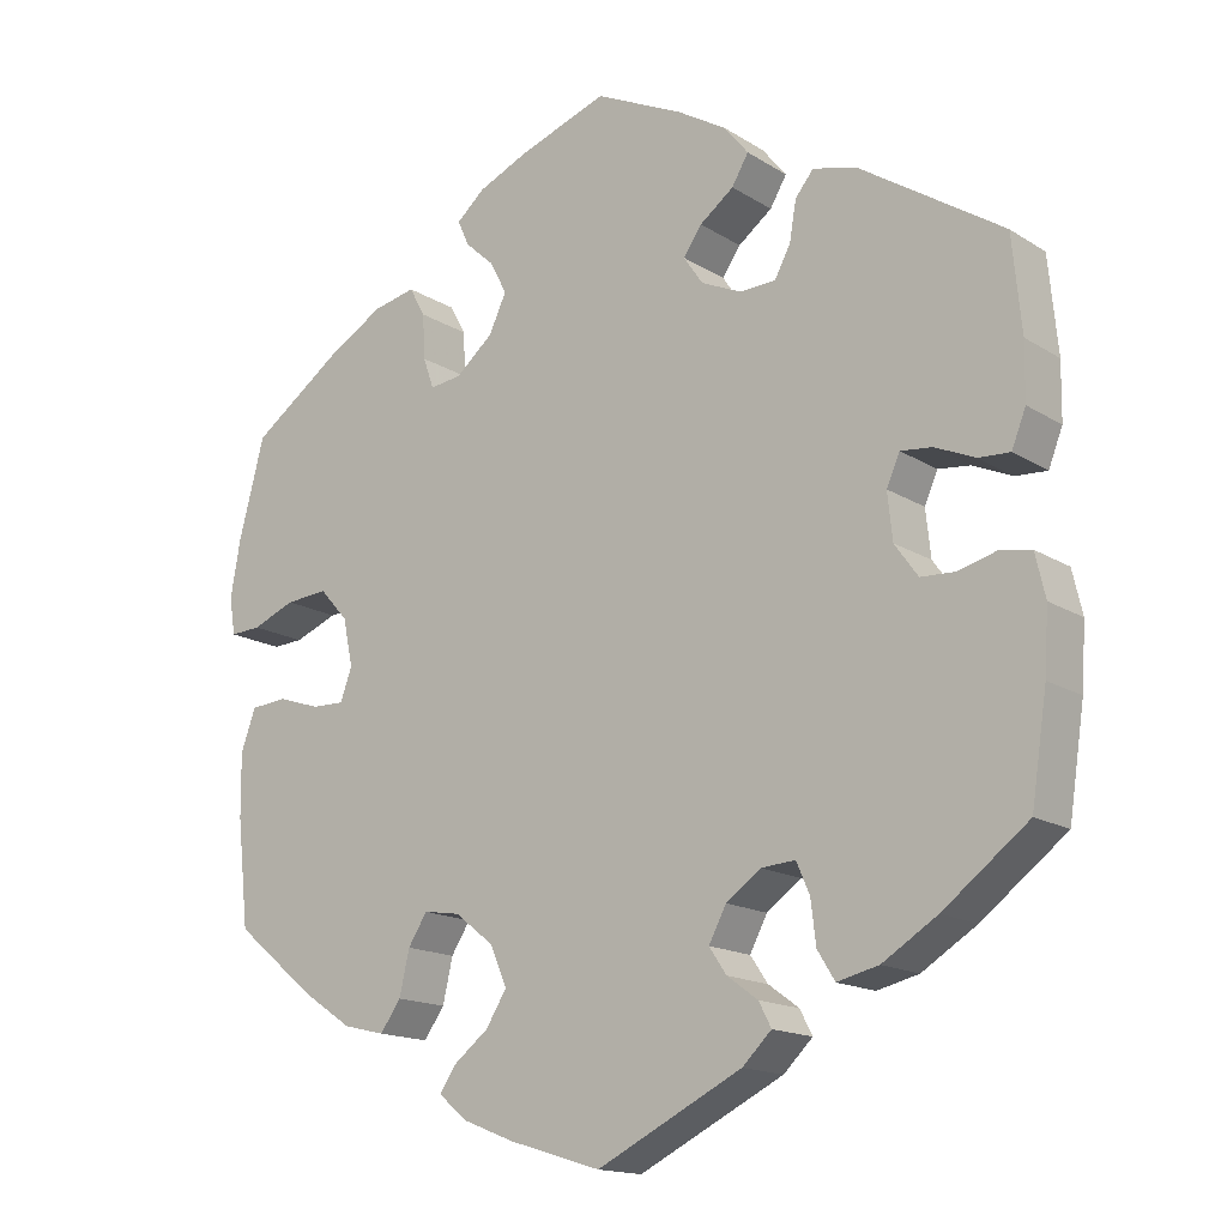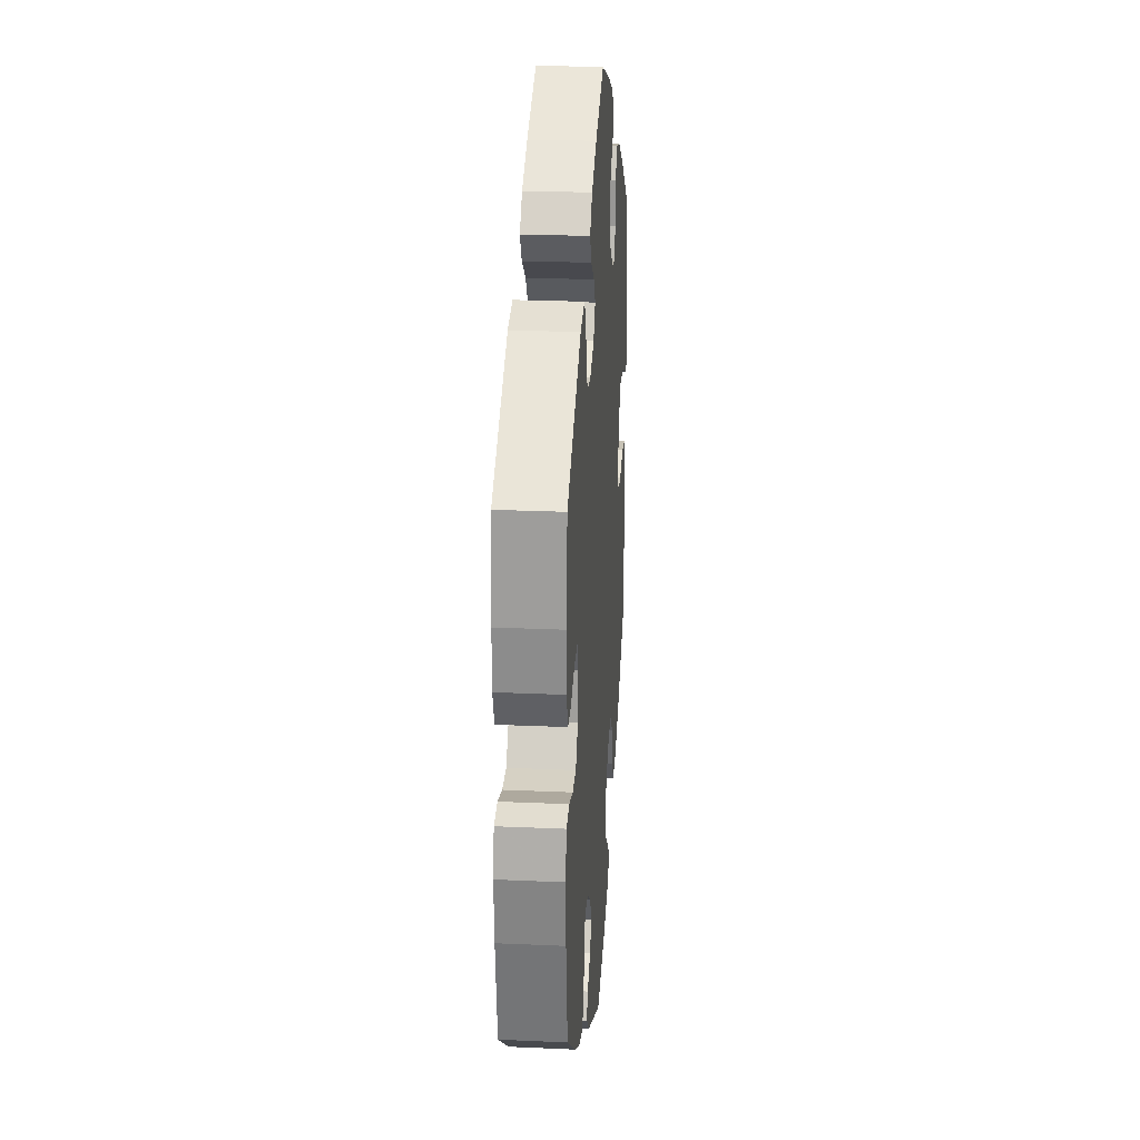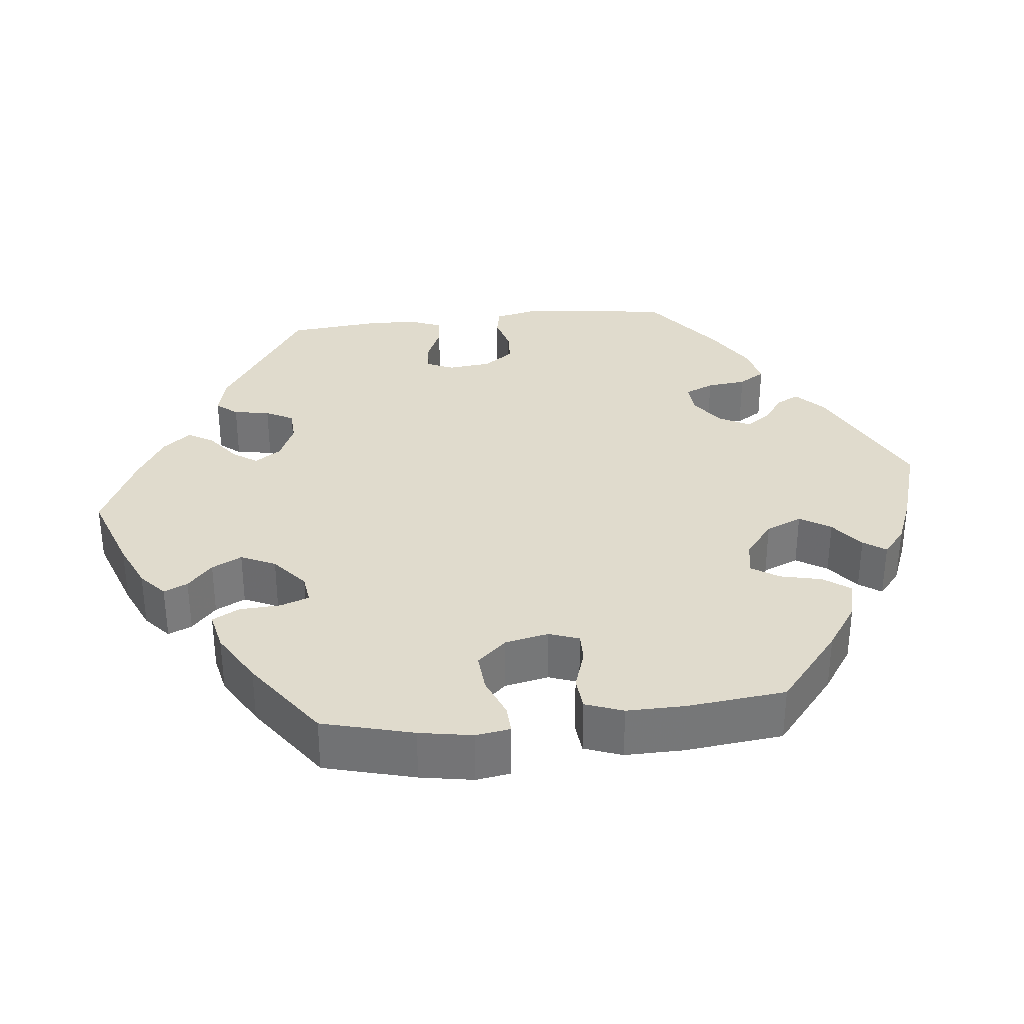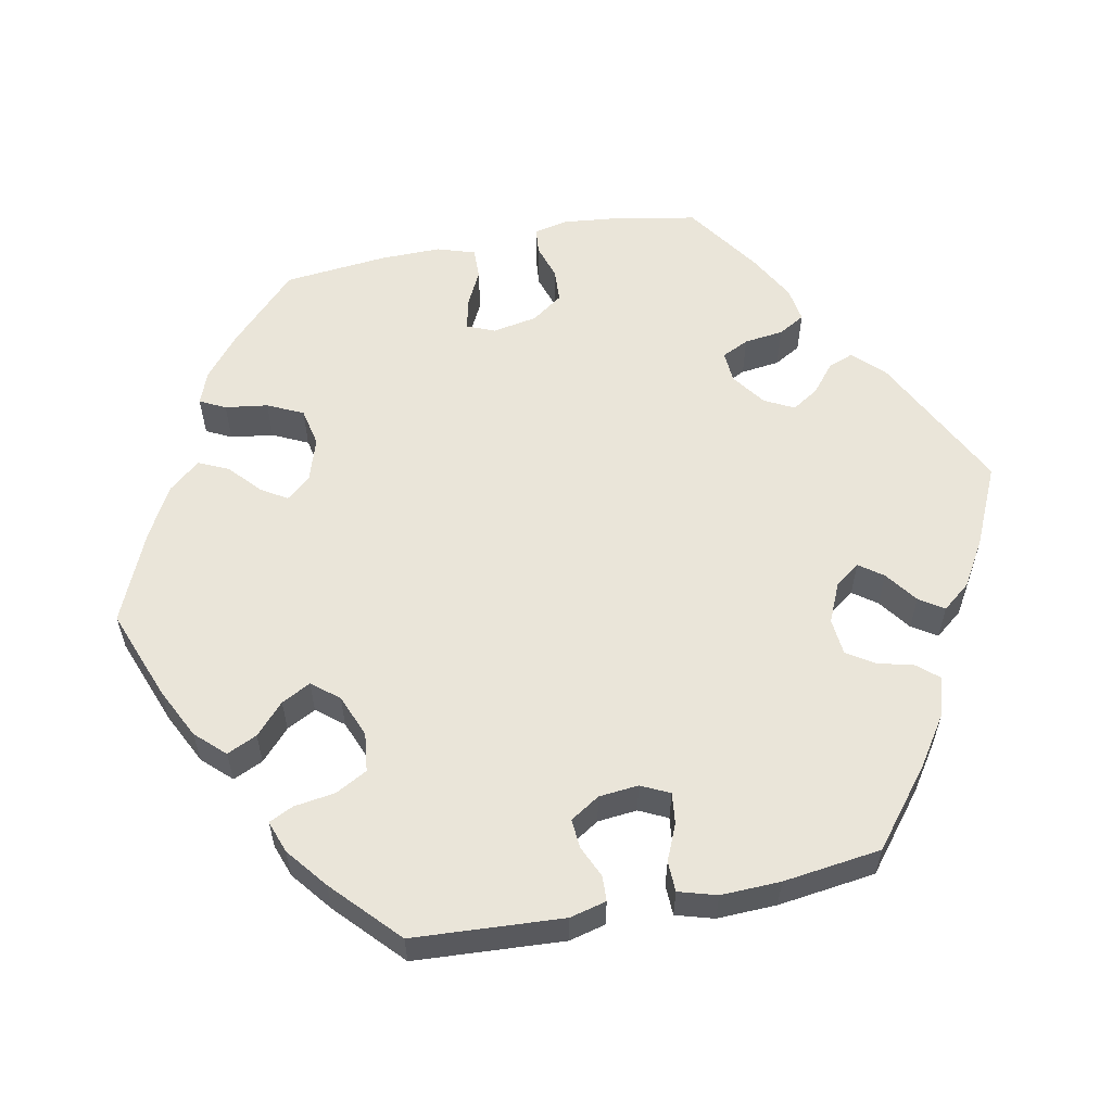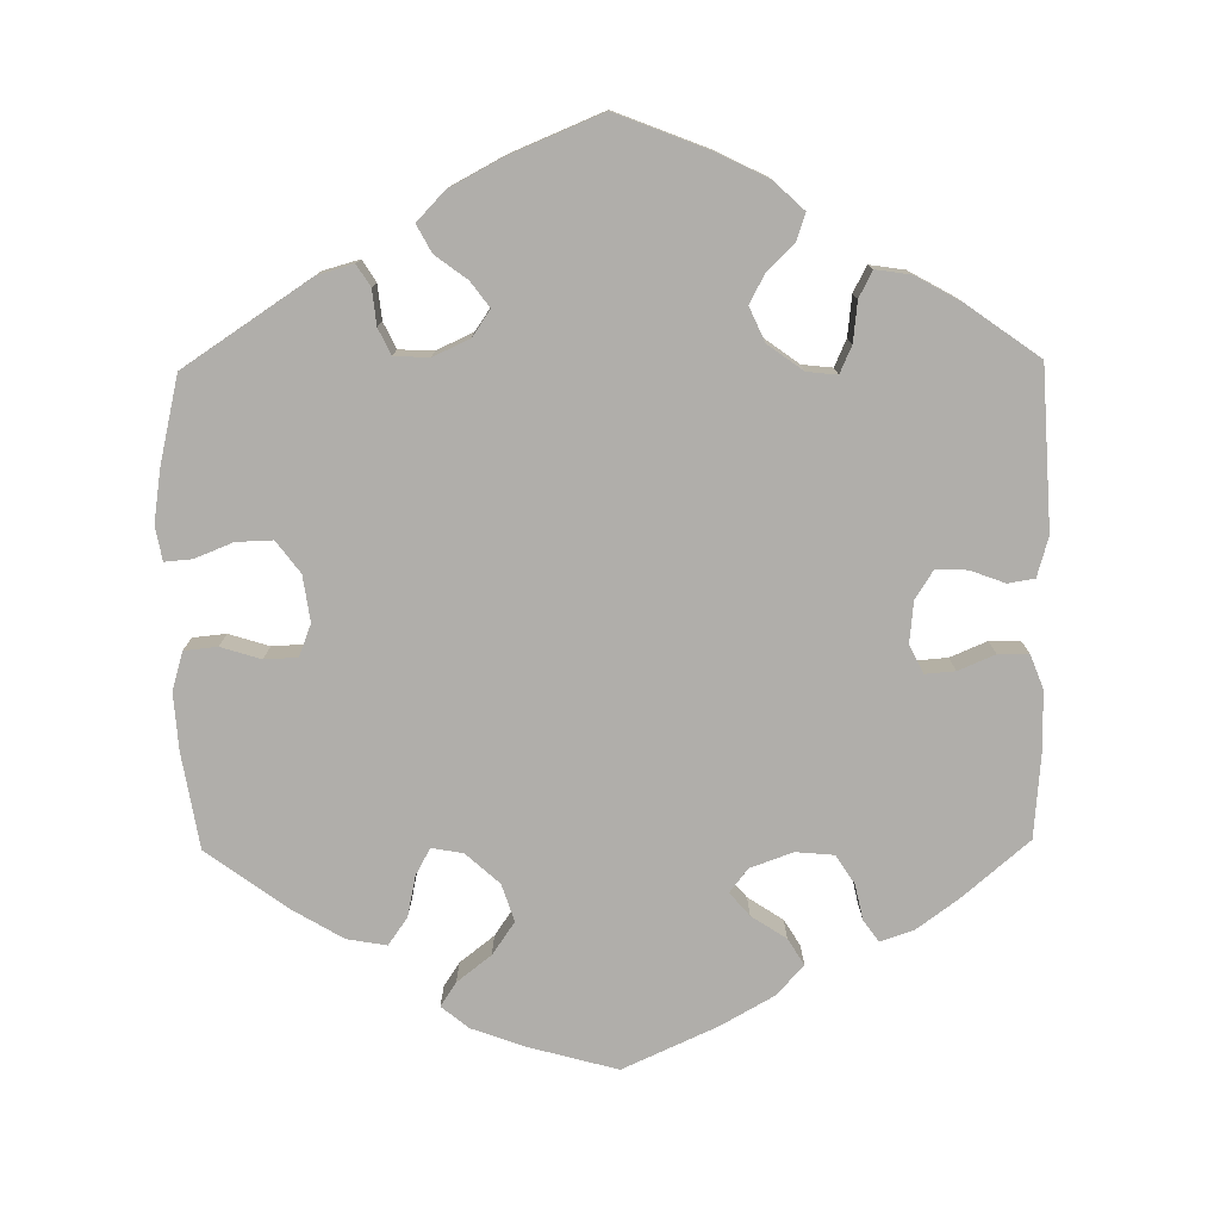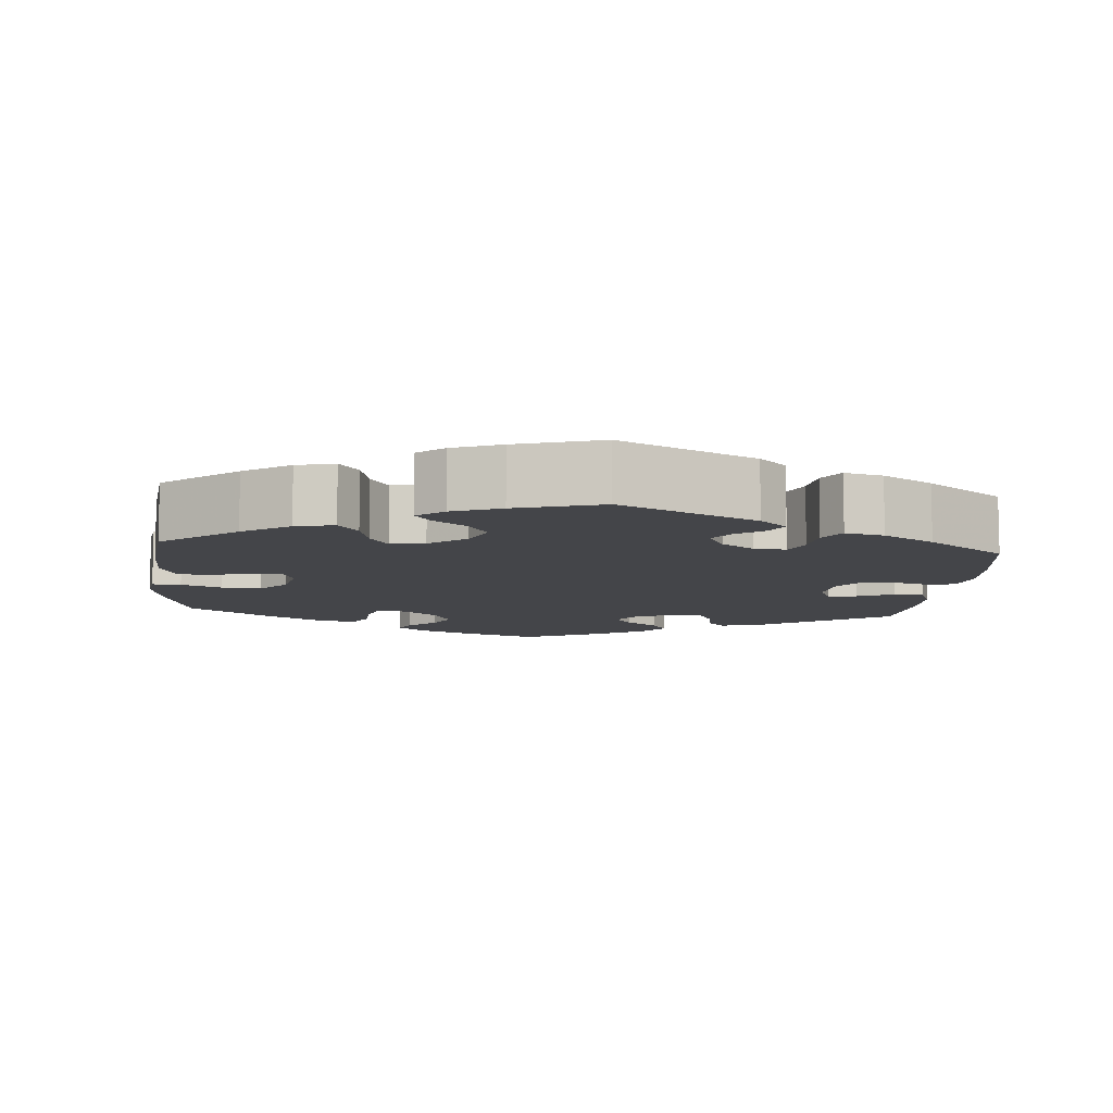
<metadata>
{"format":"obj","ext":"obj","renderer":"f3d","projection":"perspective","resolution":1024,"background":"white","views":[{"elev":-15.7,"azim":-142.2,"up":"+Z"},{"elev":24.3,"azim":-85.8,"up":"+Z"},{"elev":33.3,"azim":83.8,"up":"+Y"},{"elev":58.1,"azim":-161.3,"up":"+Y"},{"elev":-77.8,"azim":-119.3,"up":"+Y"},{"elev":-9.0,"azim":174.9,"up":"+Y"}]}
</metadata>
<code>
v -0.52 0.07 -0.163
v -0.525 0.07 -0.088
v -0.513 0.07 -0.036
v -0.477 0.07 -0.029
v -0.43 0.07 -0.042
v -0.388 0.07 -0.04
v -0.36 0.07 -0.001
v -0.354 0.07 0.055
v -0.37 0.07 0.091
v -0.408 0.07 0.087
v -0.456 0.07 0.066
v -0.494 0.07 0.064
v -0.511 0.07 0.107
v -0.512 0.07 0.175
v -0.501 0.07 0.289
v -0.328 0.07 0.402
v -0.276 0.07 0.415
v -0.254 0.07 0.388
v -0.246 0.07 0.341
v -0.227 0.07 0.305
v -0.184 0.07 0.303
v -0.135 0.07 0.325
v -0.112 0.07 0.359
v -0.134 0.07 0.391
v -0.175 0.07 0.422
v -0.195 0.07 0.456
v -0.166 0.07 0.492
v -0.106 0.07 0.528
v 0 0.07 0.578
v 0.107 0.07 0.54
v 0.168 0.07 0.513
v 0.202 0.07 0.483
v 0.188 0.07 0.452
v 0.153 0.07 0.42
v 0.133 0.07 0.381
v 0.154 0.07 0.336
v 0.199 0.07 0.298
v 0.237 0.07 0.293
v 0.25 0.07 0.33
v 0.253 0.07 0.384
v 0.272 0.07 0.419
v 0.323 0.07 0.408
v 0.391 0.07 0.368
v 0.5 0.07 0.29
v 0.531 0.07 0.172
v 0.543 0.07 0.103
v 0.536 0.07 0.058
v 0.499 0.07 0.06
v 0.447 0.07 0.081
v 0.396 0.07 0.085
v 0.362 0.07 0.047
v 0.35 0.07 -0.01
v 0.364 0.07 -0.049
v 0.403 0.07 -0.048
v 0.455 0.07 -0.031
v 0.498 0.07 -0.035
v 0.516 0.07 -0.084
v 0.515 0.07 -0.16
v 0.501 0.07 -0.288
v 0.404 0.07 -0.368
v 0.343 0.07 -0.409
v 0.293 0.07 -0.421
v 0.268 0.07 -0.386
v 0.256 0.07 -0.333
v 0.233 0.07 -0.297
v 0.189 0.07 -0.304
v 0.142 0.07 -0.341
v 0.122 0.07 -0.388
v 0.147 0.07 -0.428
v 0.189 0.07 -0.461
v 0.209 0.07 -0.49
v 0.175 0.07 -0.519
v 0.112 0.07 -0.544
v 0.001 0.07 -0.578
v -0.174 0.07 -0.491
v -0.209 0.07 -0.457
v -0.194 0.07 -0.428
v -0.157 0.07 -0.401
v -0.136 0.07 -0.37
v -0.157 0.07 -0.33
v -0.199 0.07 -0.3
v -0.24 0.07 -0.297
v -0.256 0.07 -0.334
v -0.262 0.07 -0.385
v -0.283 0.07 -0.419
v -0.333 0.07 -0.407
v -0.399 0.07 -0.366
v -0.501 0.07 -0.288
v -0.52 0 -0.163
v -0.525 0 -0.088
v -0.513 0 -0.036
v -0.477 0 -0.029
v -0.43 0 -0.042
v -0.388 0 -0.04
v -0.36 0 -0.001
v -0.354 0 0.055
v -0.37 0 0.091
v -0.408 0 0.087
v -0.456 0 0.066
v -0.494 0 0.064
v -0.511 0 0.107
v -0.512 0 0.175
v -0.501 0 0.289
v -0.328 0 0.402
v -0.276 0 0.415
v -0.254 0 0.388
v -0.246 0 0.341
v -0.227 0 0.305
v -0.184 0 0.303
v -0.135 0 0.325
v -0.112 0 0.359
v -0.134 0 0.391
v -0.175 0 0.422
v -0.195 0 0.456
v -0.166 0 0.492
v -0.106 0 0.528
v 0 0 0.578
v 0.107 0 0.54
v 0.168 0 0.513
v 0.202 0 0.483
v 0.188 0 0.452
v 0.153 0 0.42
v 0.133 0 0.381
v 0.154 0 0.336
v 0.199 0 0.298
v 0.237 0 0.293
v 0.25 0 0.33
v 0.253 0 0.384
v 0.272 0 0.419
v 0.323 0 0.408
v 0.391 0 0.368
v 0.5 0 0.29
v 0.531 0 0.172
v 0.543 0 0.103
v 0.536 0 0.058
v 0.499 0 0.06
v 0.447 0 0.081
v 0.396 0 0.085
v 0.362 0 0.047
v 0.35 0 -0.01
v 0.364 0 -0.049
v 0.403 0 -0.048
v 0.455 0 -0.031
v 0.498 0 -0.035
v 0.516 0 -0.084
v 0.515 0 -0.16
v 0.501 0 -0.288
v 0.404 0 -0.368
v 0.343 0 -0.409
v 0.293 0 -0.421
v 0.268 0 -0.386
v 0.256 0 -0.333
v 0.233 0 -0.297
v 0.189 0 -0.304
v 0.142 0 -0.341
v 0.122 0 -0.388
v 0.147 0 -0.428
v 0.189 0 -0.461
v 0.209 0 -0.49
v 0.175 0 -0.519
v 0.112 0 -0.544
v 0.001 0 -0.578
v -0.174 0 -0.491
v -0.209 0 -0.457
v -0.194 0 -0.428
v -0.157 0 -0.401
v -0.136 0 -0.37
v -0.157 0 -0.33
v -0.199 0 -0.3
v -0.24 0 -0.297
v -0.256 0 -0.334
v -0.262 0 -0.385
v -0.283 0 -0.419
v -0.333 0 -0.407
v -0.399 0 -0.366
v -0.501 0 -0.288
f 83 84 85 86
f 82 83 86 87
f 75 76 77 78
f 75 78 79
f 74 75 79
f 73 74 79 80
f 69 70 71 72
f 68 69 72 73
f 61 62 63 64
f 61 64 65
f 60 61 65
f 59 60 65
f 58 59 65
f 57 58 65 66
f 54 55 56 57
f 53 54 57 66
f 46 47 48 49
f 46 49 50
f 45 46 50
f 44 45 50
f 43 44 50 51
f 39 40 41 42
f 38 39 42 43
f 31 32 33 34
f 31 34 35
f 30 31 35
f 29 30 35
f 28 29 35 36
f 24 25 26 27
f 23 24 27 28
f 16 17 18 19
f 16 19 20
f 15 16 20
f 14 15 20 21
f 10 11 12 13
f 9 10 13 14
f 2 3 4 5
f 2 5 6
f 1 2 6
f 82 87 88 1
f 68 73 80
f 67 68 80 81
f 52 53 66 67
f 52 67 81
f 38 43 51 52
f 37 38 52 81
f 23 28 36 37
f 22 23 37 81
f 21 22 81 82
f 9 14 21
f 8 9 21
f 7 8 21 82
f 82 1 6
f 6 7 82
f 174 173 172 171
f 175 174 171 170
f 166 165 164 163
f 167 166 163
f 167 163 162
f 168 167 162 161
f 160 159 158 157
f 161 160 157 156
f 152 151 150 149
f 153 152 149
f 153 149 148
f 153 148 147
f 153 147 146
f 154 153 146 145
f 145 144 143 142
f 154 145 142 141
f 137 136 135 134
f 138 137 134
f 138 134 133
f 138 133 132
f 139 138 132 131
f 130 129 128 127
f 131 130 127 126
f 122 121 120 119
f 123 122 119
f 123 119 118
f 123 118 117
f 124 123 117 116
f 115 114 113 112
f 116 115 112 111
f 107 106 105 104
f 108 107 104
f 108 104 103
f 109 108 103 102
f 101 100 99 98
f 102 101 98 97
f 93 92 91 90
f 94 93 90
f 94 90 89
f 89 176 175 170
f 168 161 156
f 169 168 156 155
f 155 154 141 140
f 169 155 140
f 140 139 131 126
f 169 140 126 125
f 125 124 116 111
f 169 125 111 110
f 170 169 110 109
f 109 102 97
f 109 97 96
f 170 109 96 95
f 94 89 170
f 170 95 94
f 1 89 90 2
f 2 90 91 3
f 3 91 92 4
f 4 92 93 5
f 5 93 94 6
f 6 94 95 7
f 7 95 96 8
f 8 96 97 9
f 9 97 98 10
f 10 98 99 11
f 11 99 100 12
f 12 100 101 13
f 13 101 102 14
f 14 102 103 15
f 15 103 104 16
f 16 104 105 17
f 17 105 106 18
f 18 106 107 19
f 19 107 108 20
f 20 108 109 21
f 21 109 110 22
f 22 110 111 23
f 23 111 112 24
f 24 112 113 25
f 25 113 114 26
f 26 114 115 27
f 27 115 116 28
f 28 116 117 29
f 29 117 118 30
f 30 118 119 31
f 31 119 120 32
f 32 120 121 33
f 33 121 122 34
f 34 122 123 35
f 35 123 124 36
f 36 124 125 37
f 37 125 126 38
f 38 126 127 39
f 39 127 128 40
f 40 128 129 41
f 41 129 130 42
f 42 130 131 43
f 43 131 132 44
f 44 132 133 45
f 45 133 134 46
f 46 134 135 47
f 47 135 136 48
f 48 136 137 49
f 49 137 138 50
f 50 138 139 51
f 51 139 140 52
f 52 140 141 53
f 53 141 142 54
f 54 142 143 55
f 55 143 144 56
f 56 144 145 57
f 57 145 146 58
f 58 146 147 59
f 59 147 148 60
f 60 148 149 61
f 61 149 150 62
f 62 150 151 63
f 63 151 152 64
f 64 152 153 65
f 65 153 154 66
f 66 154 155 67
f 67 155 156 68
f 68 156 157 69
f 69 157 158 70
f 70 158 159 71
f 71 159 160 72
f 72 160 161 73
f 73 161 162 74
f 74 162 163 75
f 75 163 164 76
f 76 164 165 77
f 77 165 166 78
f 78 166 167 79
f 79 167 168 80
f 80 168 169 81
f 81 169 170 82
f 82 170 171 83
f 83 171 172 84
f 84 172 173 85
f 85 173 174 86
f 86 174 175 87
f 87 175 176 88
f 88 176 89 1

</code>
